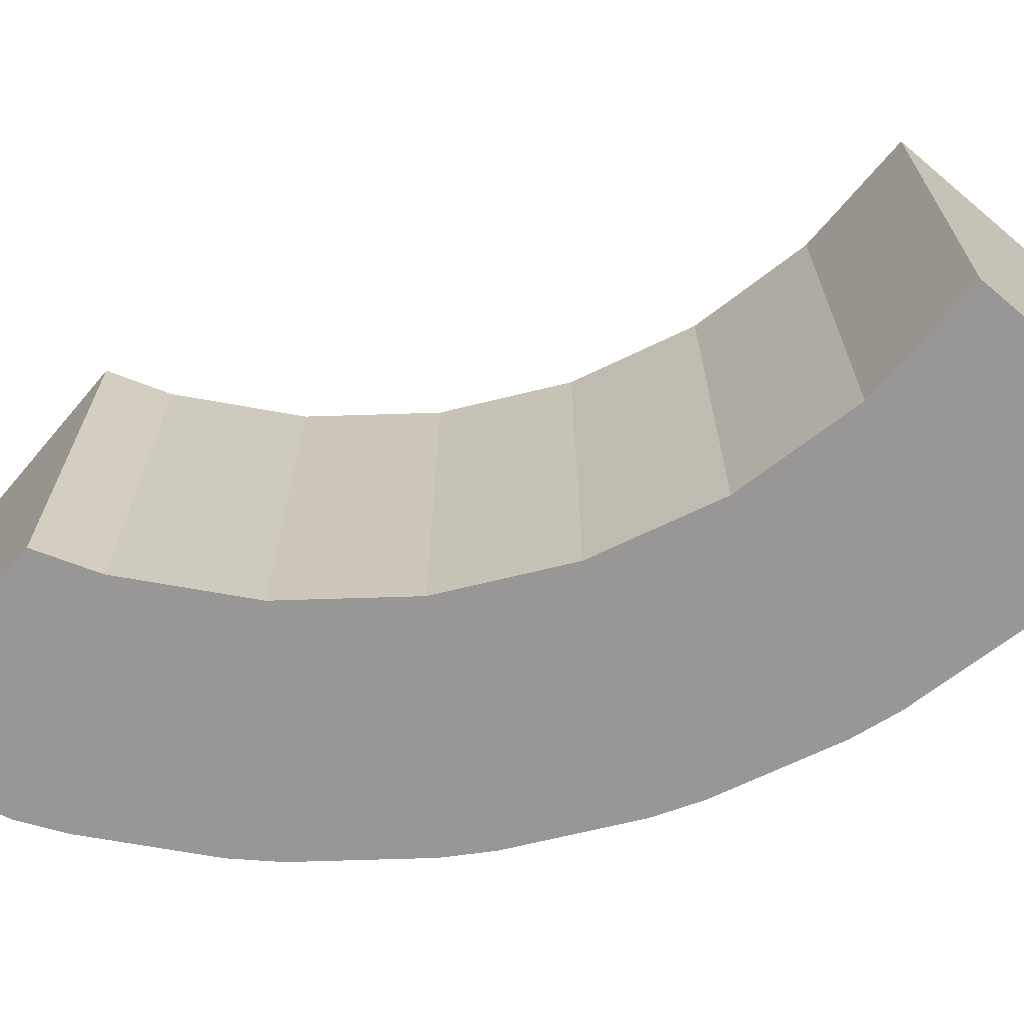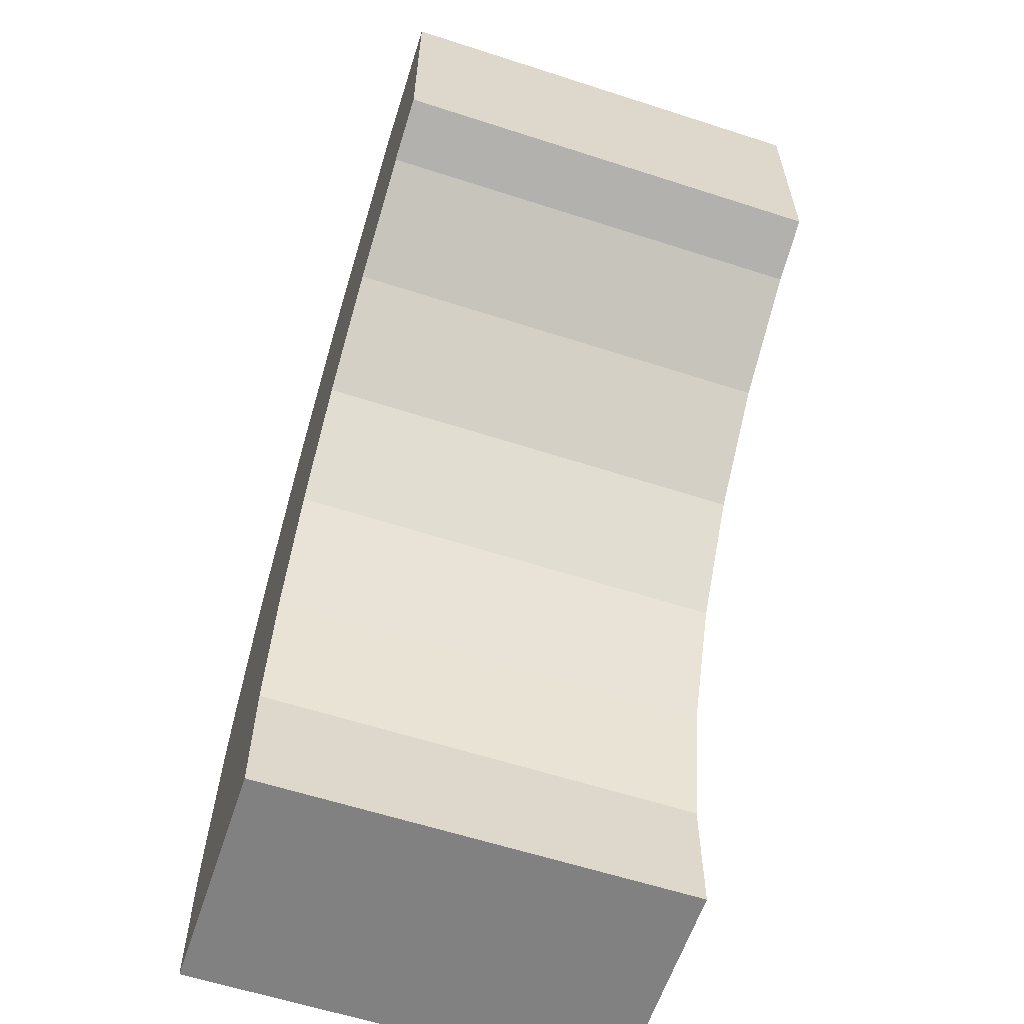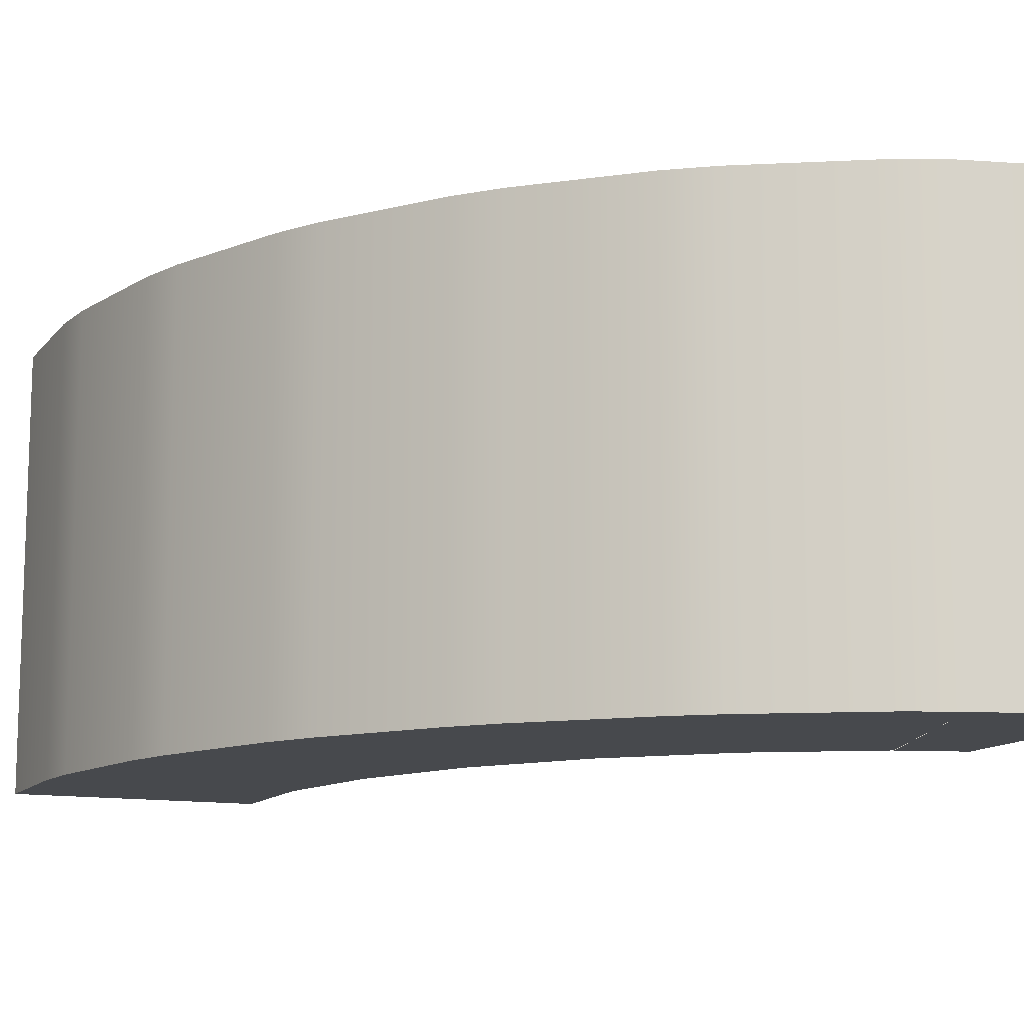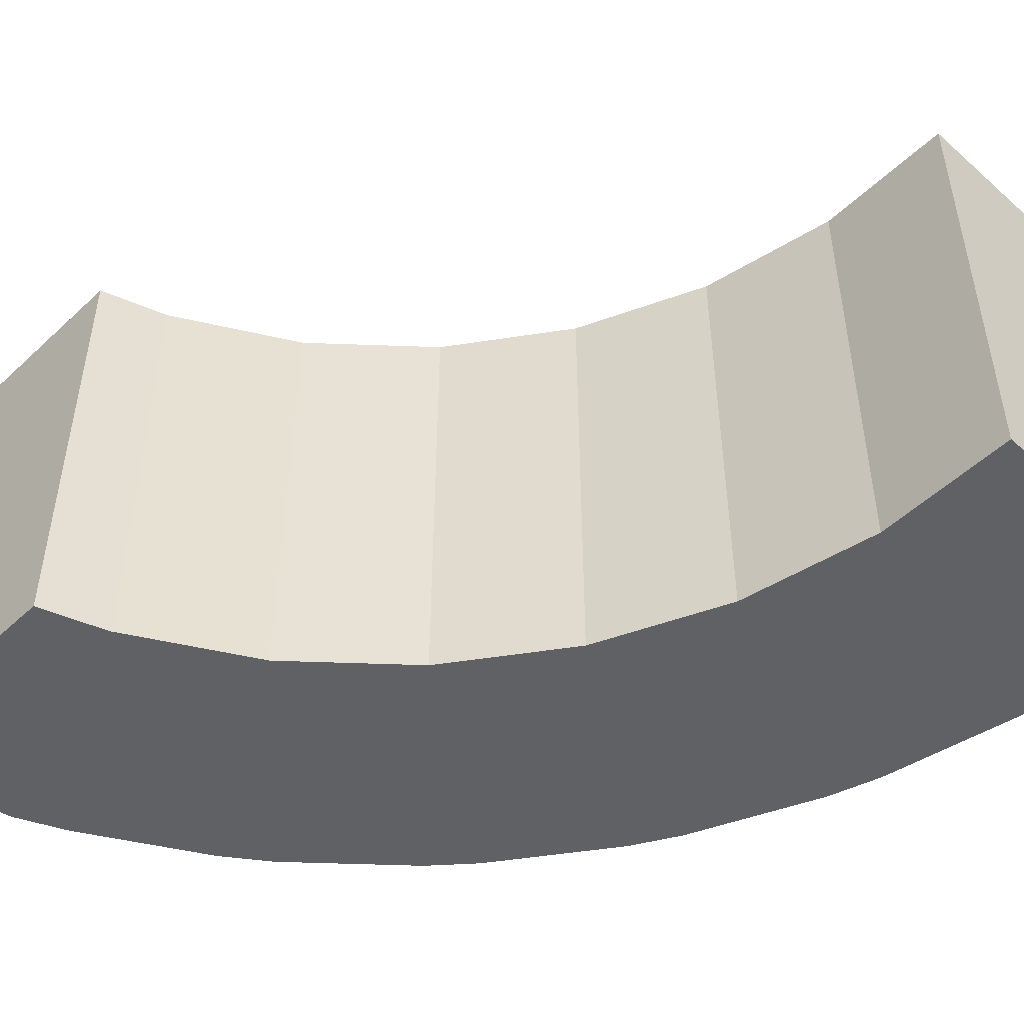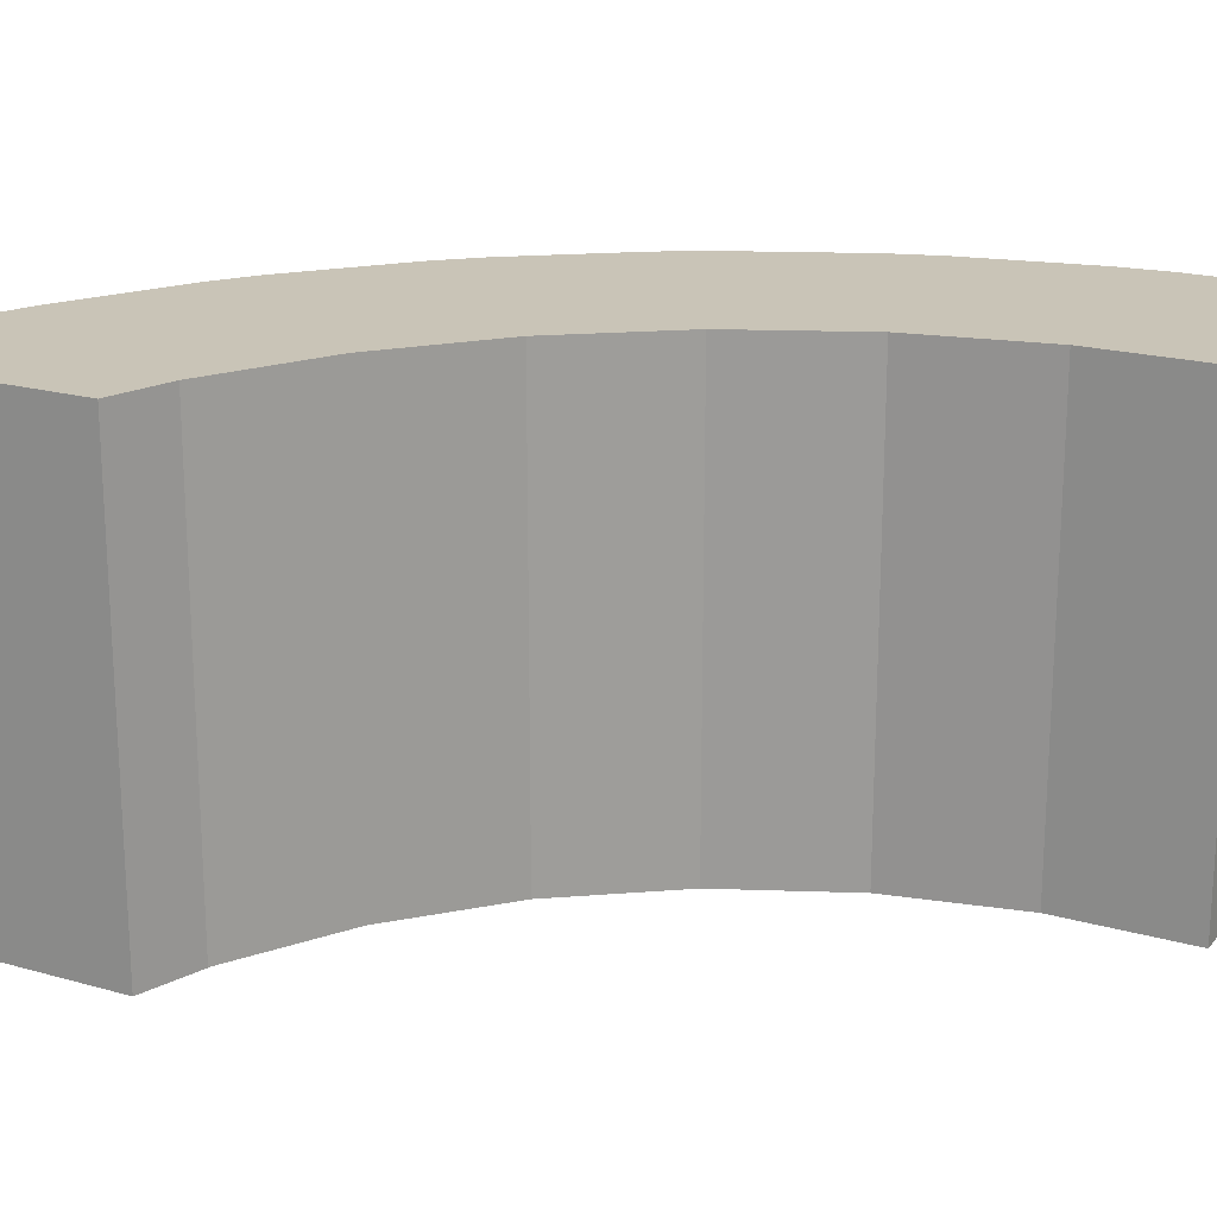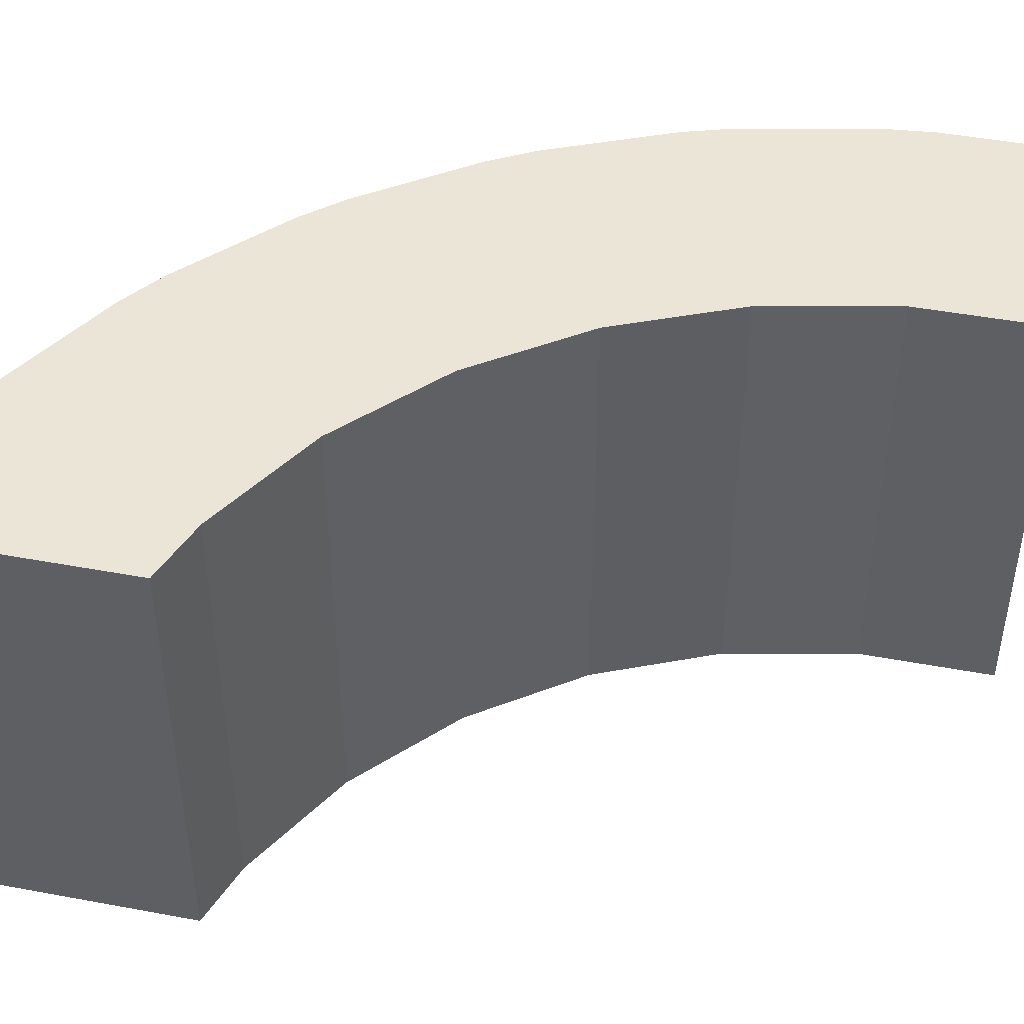
<metadata>
{"format":"obj","ext":"obj","renderer":"f3d","projection":"perspective","resolution":1024,"background":"white","views":[{"elev":-68.2,"azim":-40.2,"up":"+Z"},{"elev":-60.5,"azim":-108.3,"up":"+Y"},{"elev":-12.3,"azim":156.7,"up":"+Z"},{"elev":-50.3,"azim":-44.3,"up":"+Z"},{"elev":20.0,"azim":-62.4,"up":"+Z"},{"elev":45.9,"azim":-77.9,"up":"+Z"}]}
</metadata>
<code>
o cube.003
v -0.000247 1.561 1.011
v 0.3165 1.483 1.011
v -0.000247 1.561 -0.01168
v 0.3165 1.483 -0.01168
v 1.549 -0.2125 1.011
v 1.549 -0.5137 1.011
v 1.549 -0.2125 -0.0108
v 1.549 -0.5137 -0.0108
v 0.9913 -0.5137 1.011
v 0.9913 -0.5137 -0.0108
v 1.474 0.1981 1.011
v 1.536 -0.09661 1.011
v 1.474 0.1981 -0.0108
v 1.536 -0.09661 -0.0108
v 0.423 1.436 1.011
v 0.423 1.436 -0.0108
v 1.315 0.5841 1.011
v 1.438 0.3089 1.011
v 1.315 0.5841 -0.0108
v 1.438 0.3089 -0.0108
v 1.257 0.685 -0.0108
v 1.257 0.685 1.011
v 1.08 0.9287 1.011
v 1.08 0.9287 -0.0108
v 0.7781 1.217 1.011
v 1.002 1.015 1.011
v 0.7781 1.217 -0.0108
v 1.002 1.015 -0.0108
v 0.6839 1.285 1.011
v 0.6839 1.285 -0.0108
v -5.1e-05 1.003 -0.01168
v 0.1443 0.9533 -0.01168
v -5.1e-05 1.003 1.011
v 0.1443 0.9533 1.011
v 0.6291 0.6011 -0.0108
v 0.8061 0.3574 -0.0108
v 0.6291 0.6011 1.011
v 0.8061 0.3574 1.011
v 0.4052 0.8027 -0.0108
v 0.6291 0.6011 -0.0108
v 0.4052 0.8027 1.011
v 0.6291 0.6011 1.011
v 0.1443 0.9533 -0.0108
v 0.4052 0.8027 -0.0108
v 0.1443 0.9533 1.011
v 0.4052 0.8027 1.011
v 0.9913 -0.2125 -0.0108
v 0.9913 -0.2125 1.011
v 0.9287 0.08217 -0.0108
v 0.9913 -0.2125 -0.0108
v 0.9287 0.08217 1.011
v 0.9913 -0.2125 1.011
v 0.8061 0.3574 -0.0108
v 0.9287 0.08217 -0.0108
v 0.8061 0.3574 1.011
v 0.9287 0.08217 1.011
f 1 2 3
f 2 4 3
f 5 6 7
f 6 8 7
f 9 10 6
f 10 8 6
f 11 12 13
f 12 14 13
f 4 2 15 16
f 17 18 19
f 18 20 19
f 19 21 22 17
f 13 20 18 11
f 7 14 12 5
f 23 22 24
f 22 21 24
f 25 26 27
f 26 28 27
f 15 29 16
f 29 30 16
f 31 32 33
f 32 34 33
f 35 36 37
f 36 38 37
f 39 40 41
f 40 42 41
f 43 44 45
f 44 46 45
f 31 33 3
f 33 1 3
f 47 10 48
f 10 9 48
f 49 50 51
f 50 52 51
f 29 25 27 30
f 53 54 55
f 54 56 55
f 23 24 28 26
f 33 34 1
f 34 2 1
f 3 4 31
f 4 32 31
f 48 9 5
f 9 6 5
f 7 8 47
f 8 10 47
f 51 52 11
f 52 12 11
f 13 14 49
f 14 50 49
f 55 56 17
f 56 18 17
f 19 20 53
f 20 54 53
f 16 43 4
f 44 30 27
f 24 40 28
f 36 21 19
f 37 38 23
f 38 22 23
f 24 21 35
f 21 36 35
f 54 20 13
f 50 14 7
f 45 15 2
f 29 46 25
f 41 42 25
f 42 26 25
f 27 28 39
f 28 40 39
f 42 23 26
f 12 52 5
f 18 56 11
f 22 38 17
f 45 46 15
f 46 29 15
f 16 30 43
f 30 44 43

</code>
